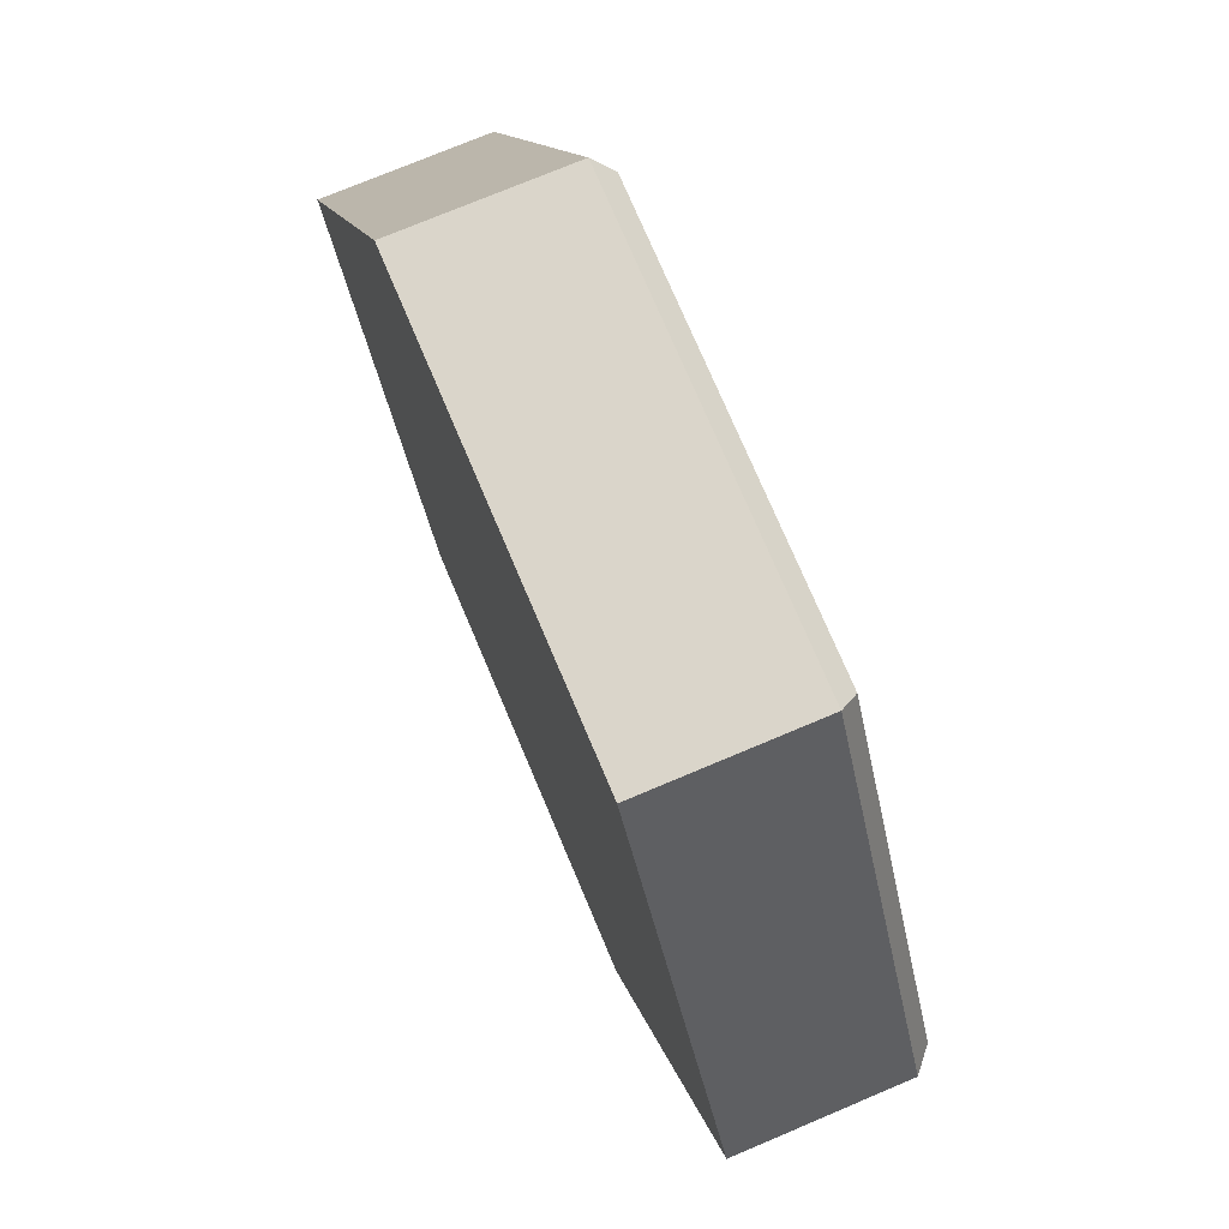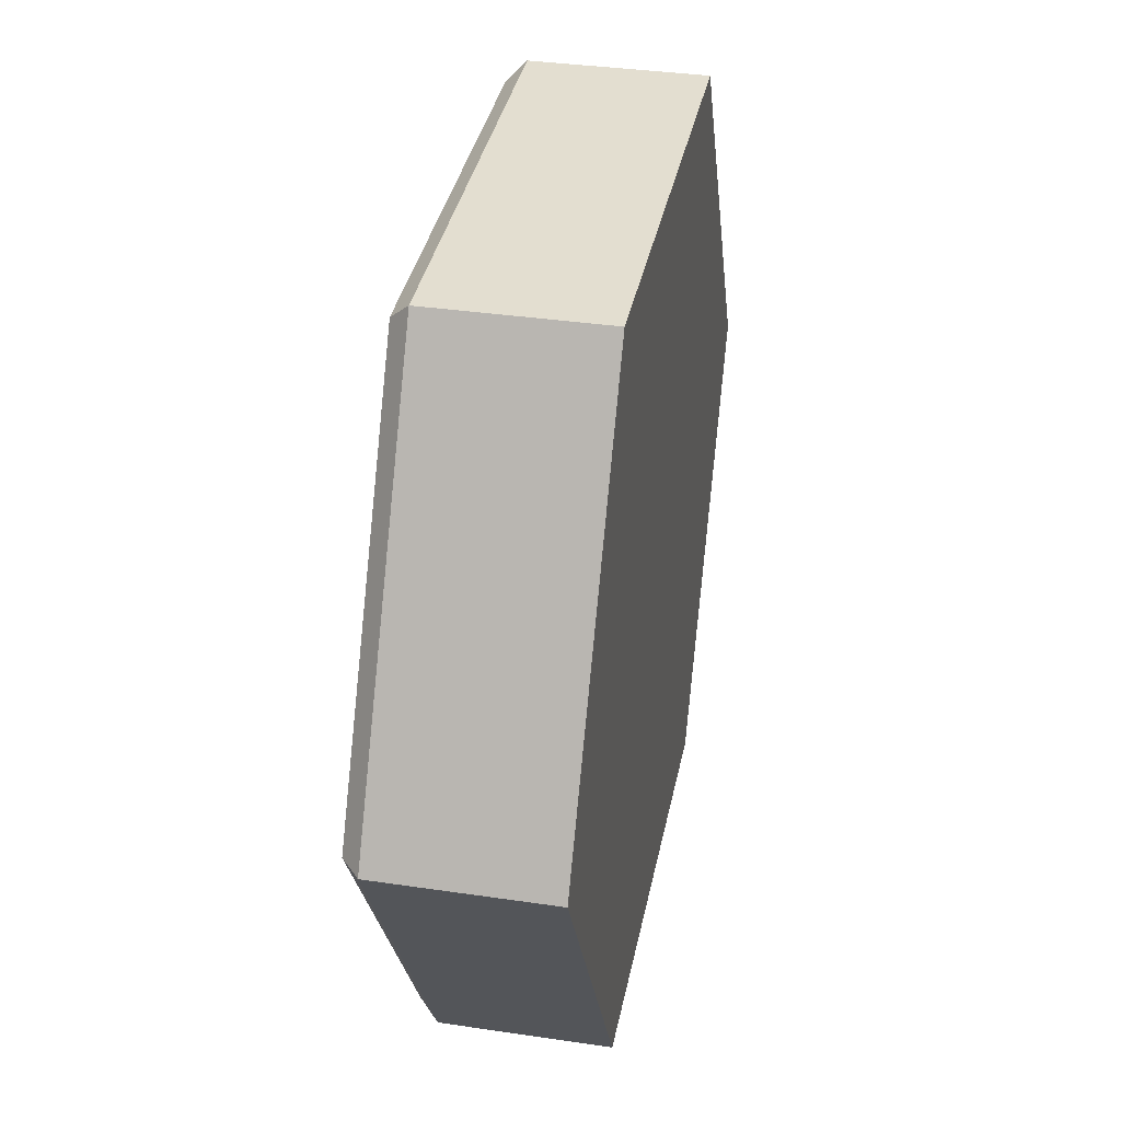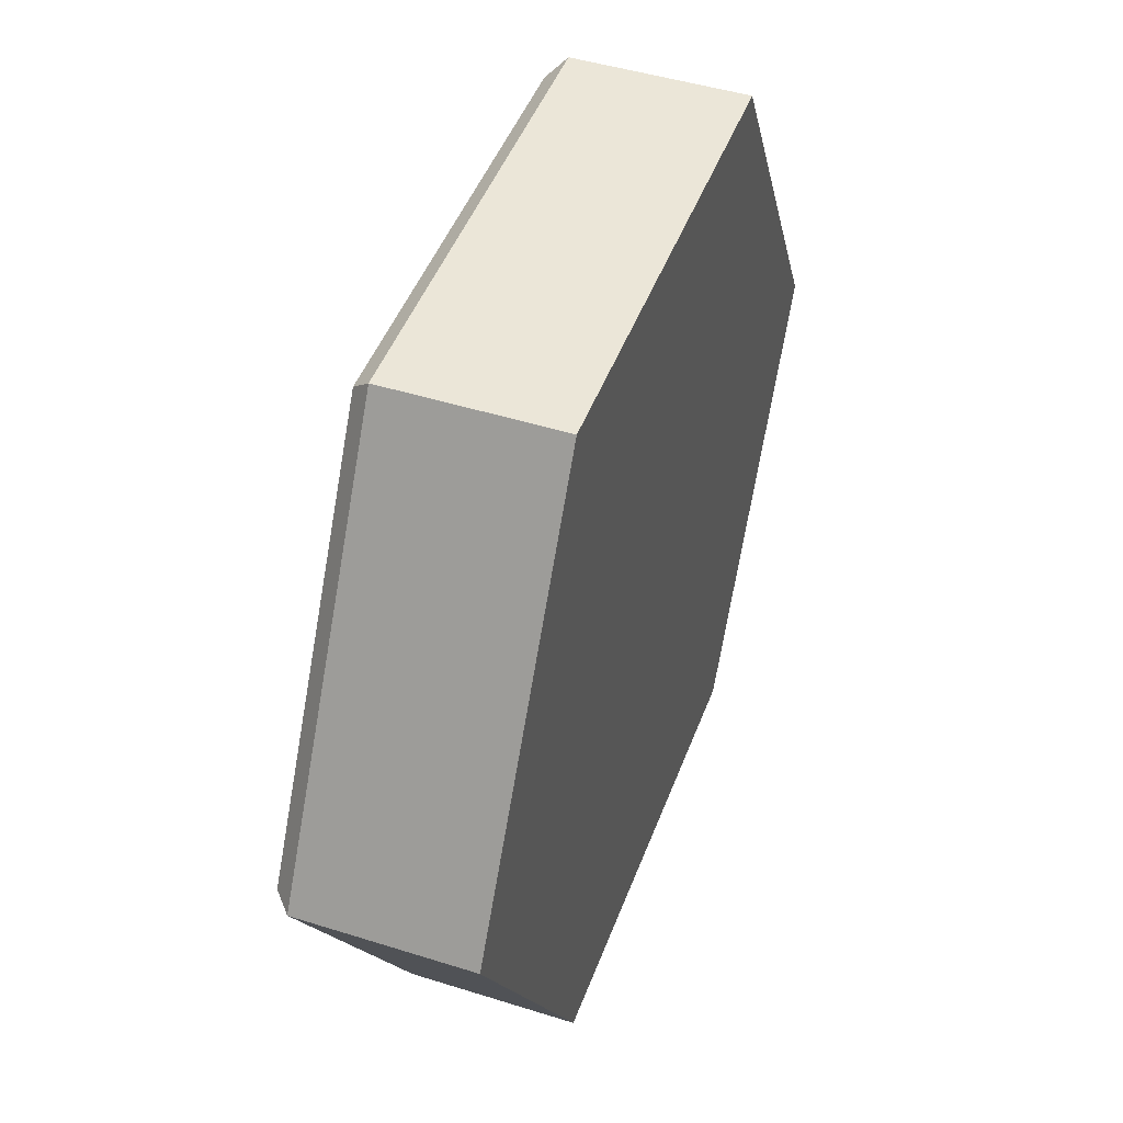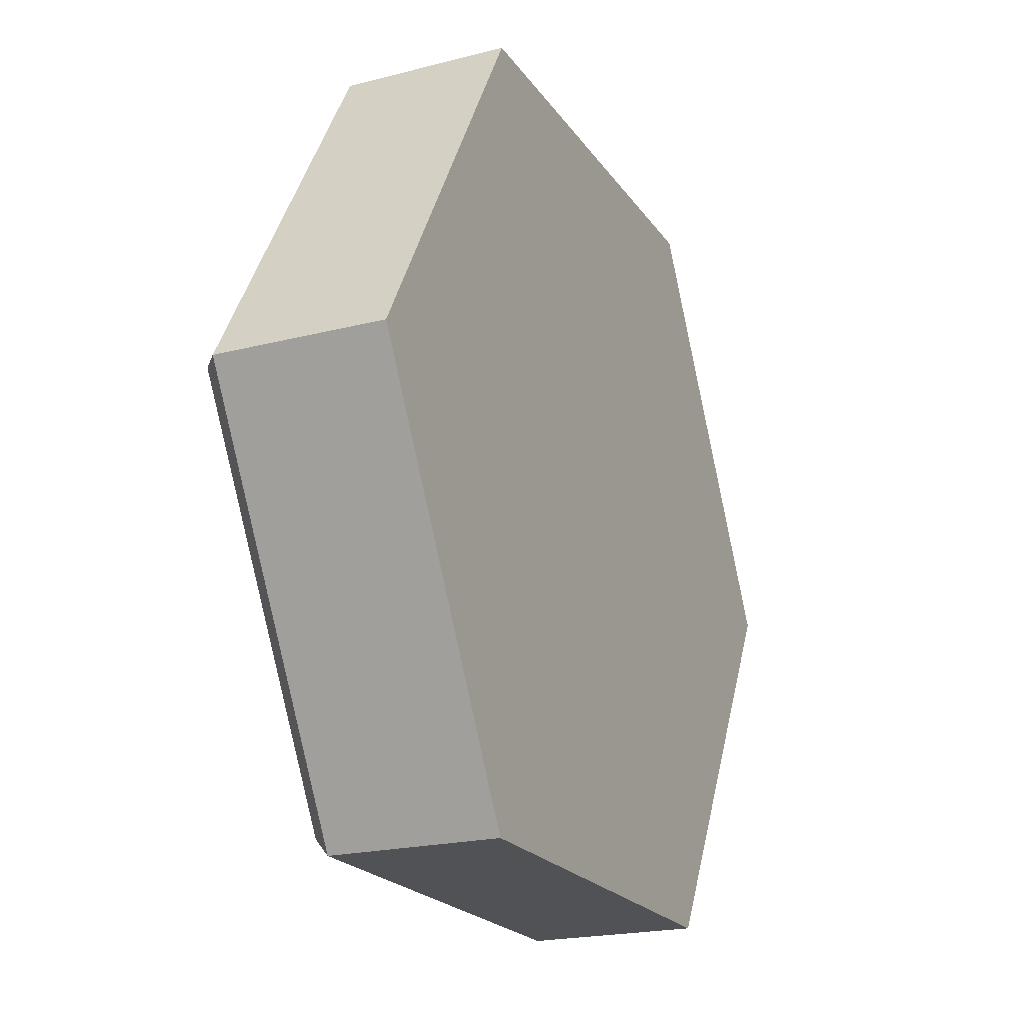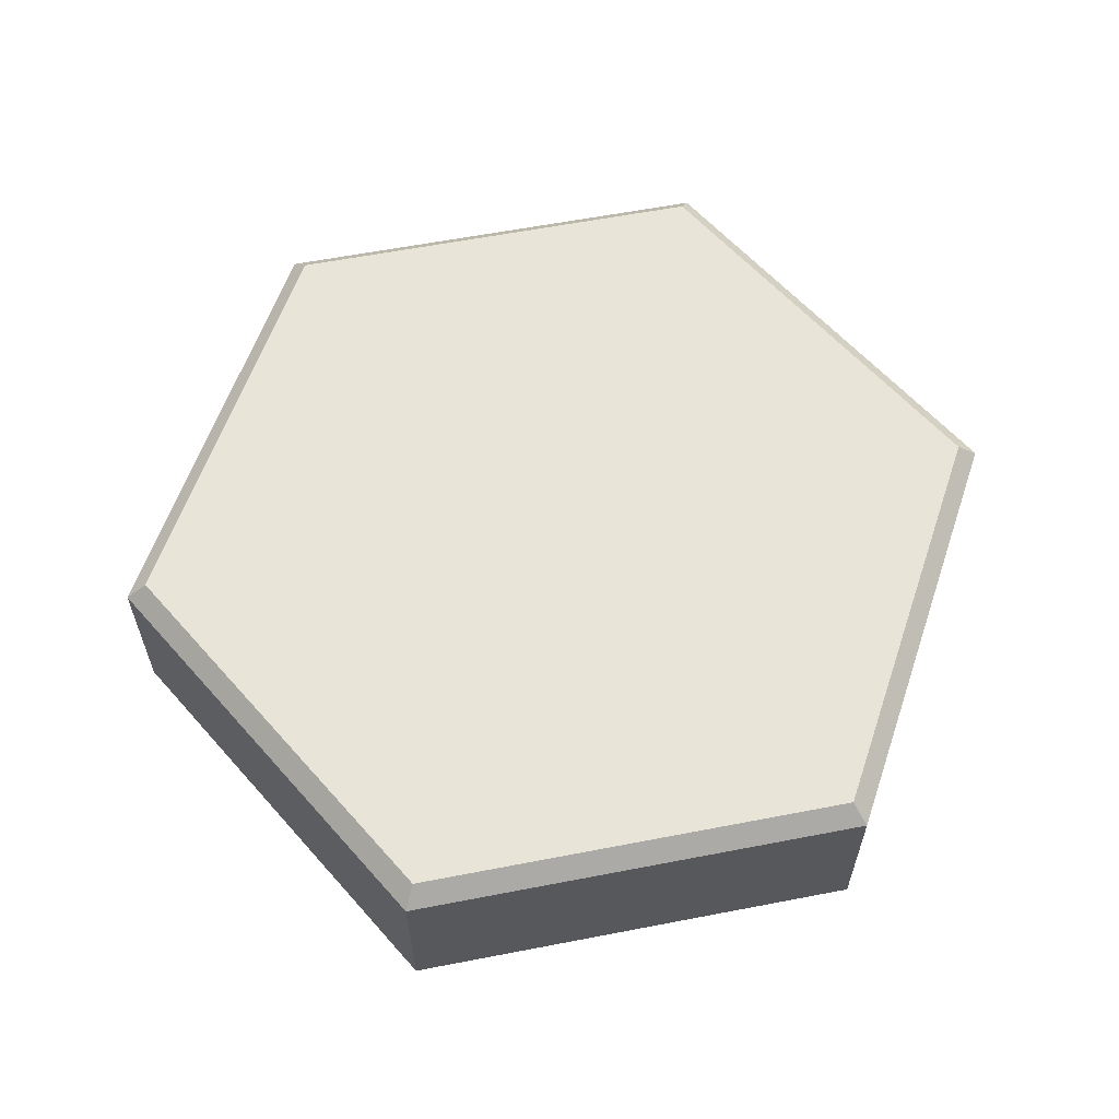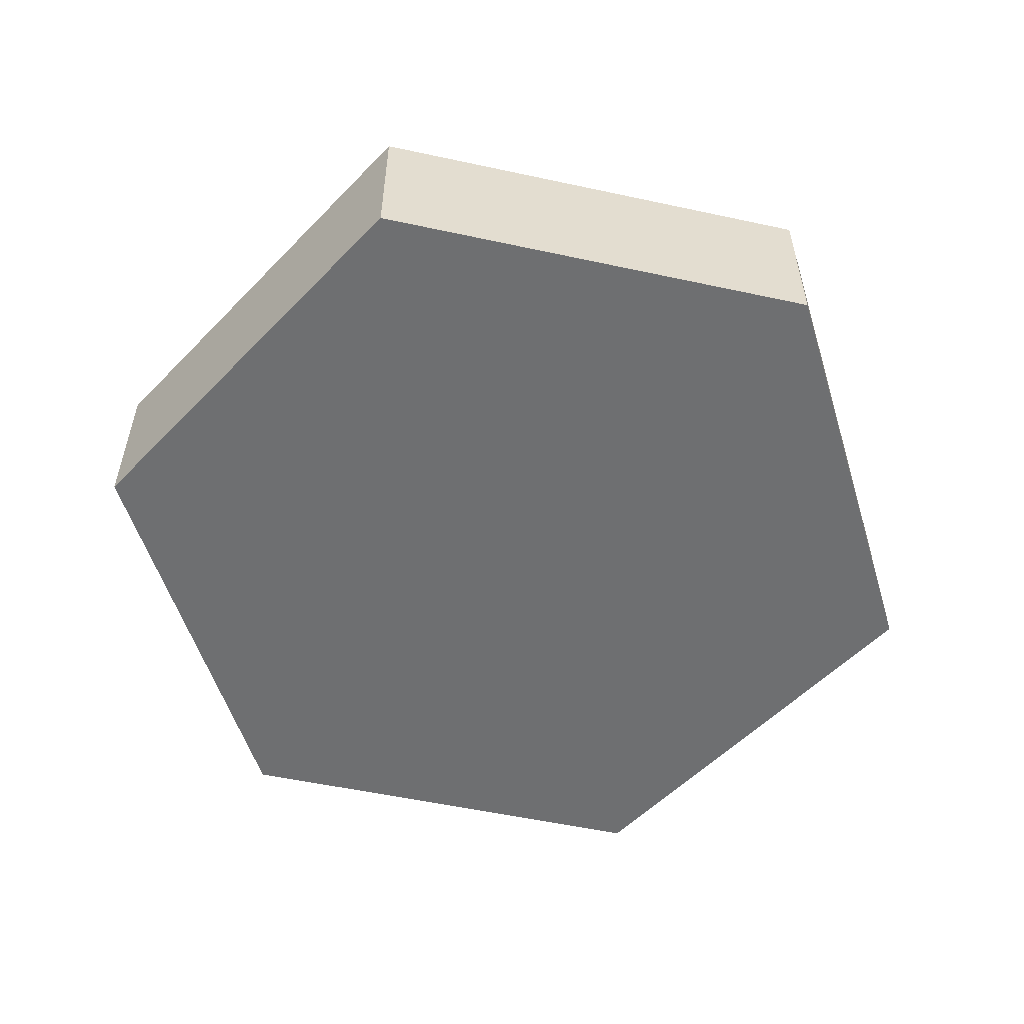
<metadata>
{"format":"obj","ext":"obj","renderer":"f3d","projection":"perspective","resolution":1024,"background":"white","views":[{"elev":74.3,"azim":67.1,"up":"+Z"},{"elev":35.8,"azim":-79.0,"up":"+Z"},{"elev":46.2,"azim":-70.2,"up":"+Z"},{"elev":-20.9,"azim":-65.2,"up":"+Z"},{"elev":60.1,"azim":168.8,"up":"+Y"},{"elev":-54.5,"azim":-72.9,"up":"+Y"}]}
</metadata>
<code>
g default
v 0.5 0 -0.866
v -0.5 0 -0.866
v -1 0 -0
v -0.5 0 0.866
v 0.5 0 0.866
v 1 0 0
v 0.5 0.3723 -0.866
v 0.4761 0.4137 -0.8247
v -0.5 0.3723 -0.866
v -0.4761 0.4137 -0.8247
v -1 0.3723 -0
v -0.9522 0.4137 -0
v -0.5 0.3723 0.866
v -0.4761 0.4137 0.8247
v 0.5 0.3723 0.866
v 0.4761 0.4137 0.8247
v 1 0.3723 0
v 0.9522 0.4137 -0
g pPrism1
f 1 2 7
f 7 2 9
f 2 3 9
f 9 3 11
f 3 4 11
f 11 4 13
f 4 5 13
f 13 5 15
f 5 6 15
f 15 6 17
f 6 1 17
f 17 1 7
f 1 6 2
f 6 5 2
f 5 4 2
f 4 3 2
f 10 12 8
f 12 14 8
f 14 16 8
f 16 18 8
f 8 7 10
f 10 7 9
f 7 8 17
f 17 8 18
f 10 9 12
f 12 9 11
f 12 11 14
f 14 11 13
f 14 13 16
f 16 13 15
f 16 15 18
f 18 15 17

</code>
